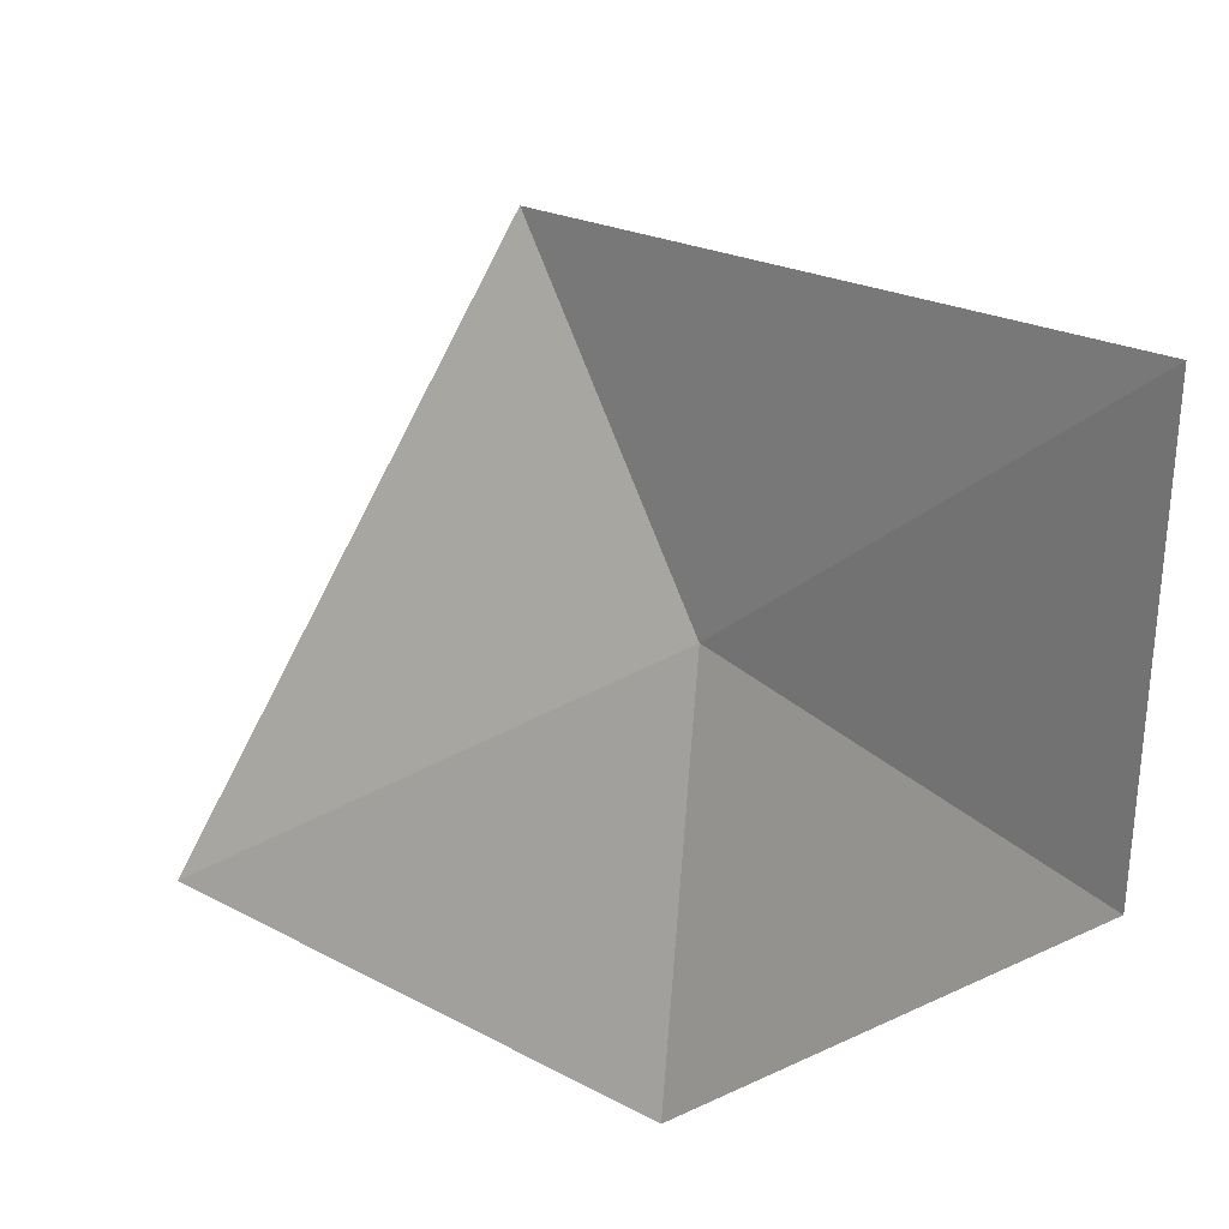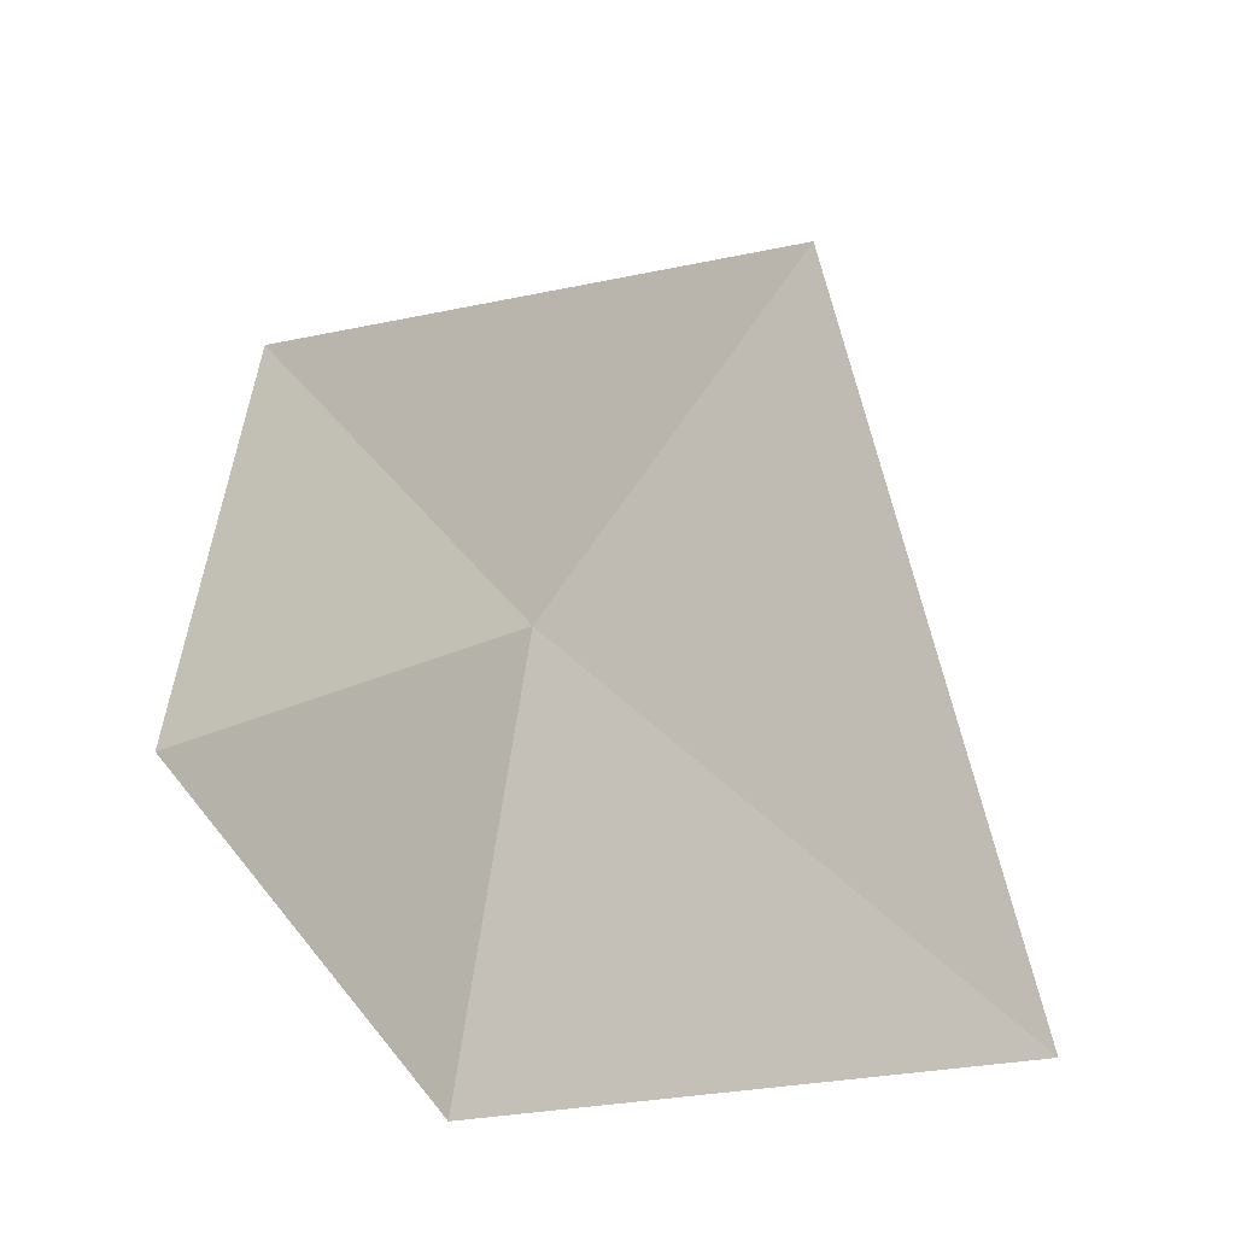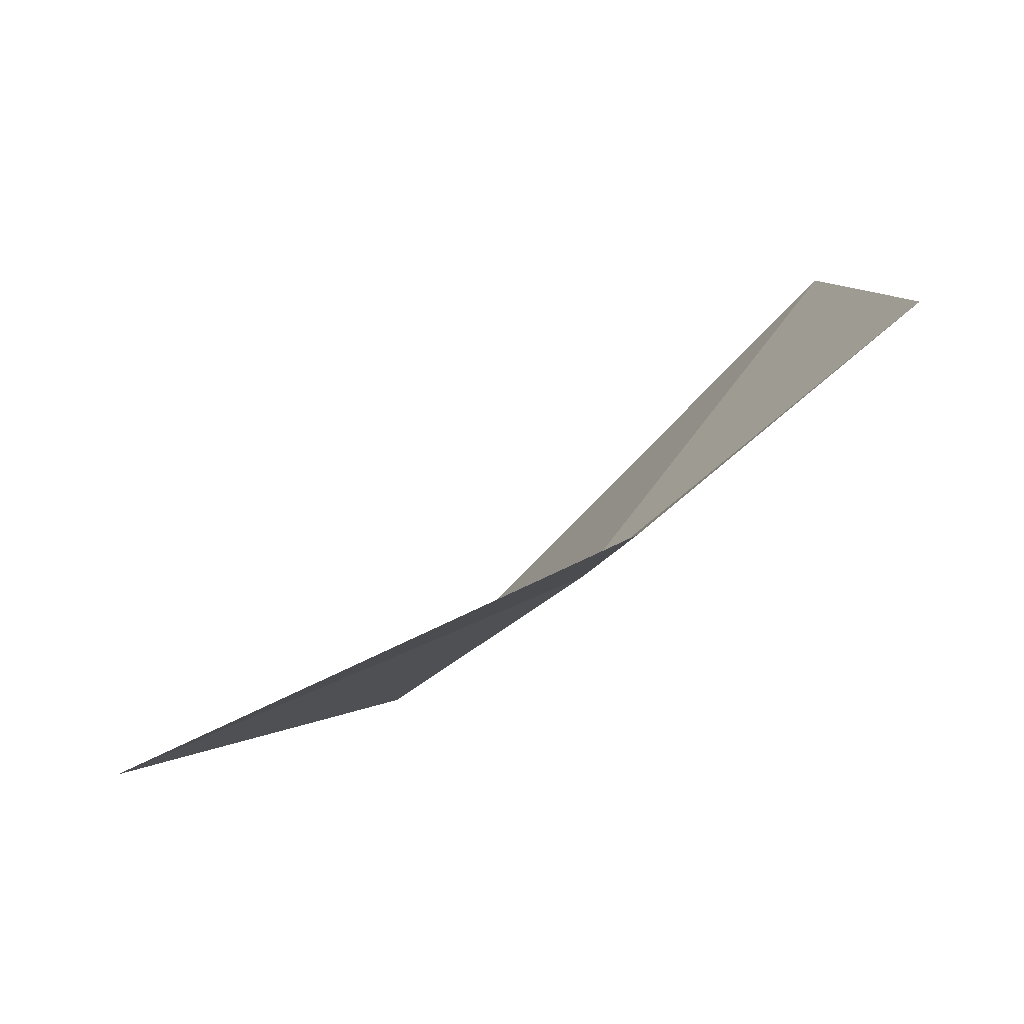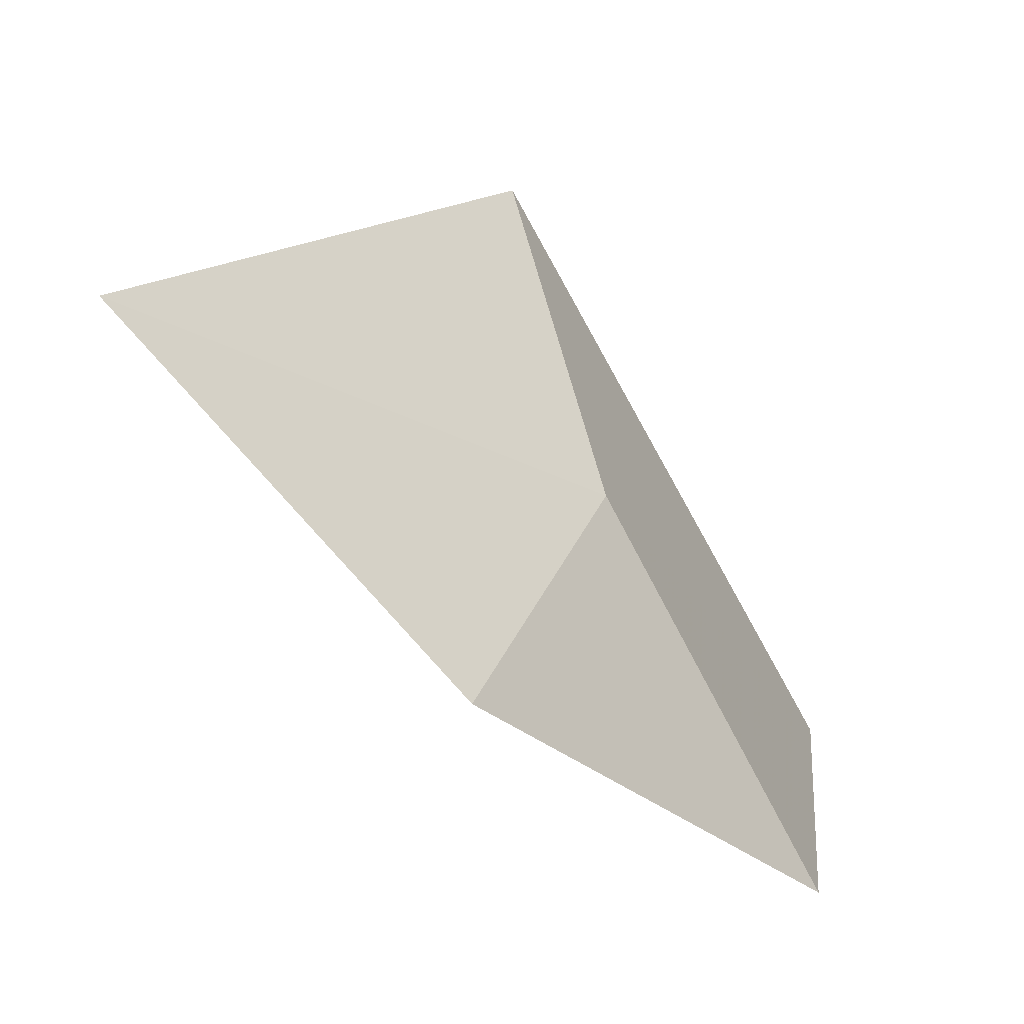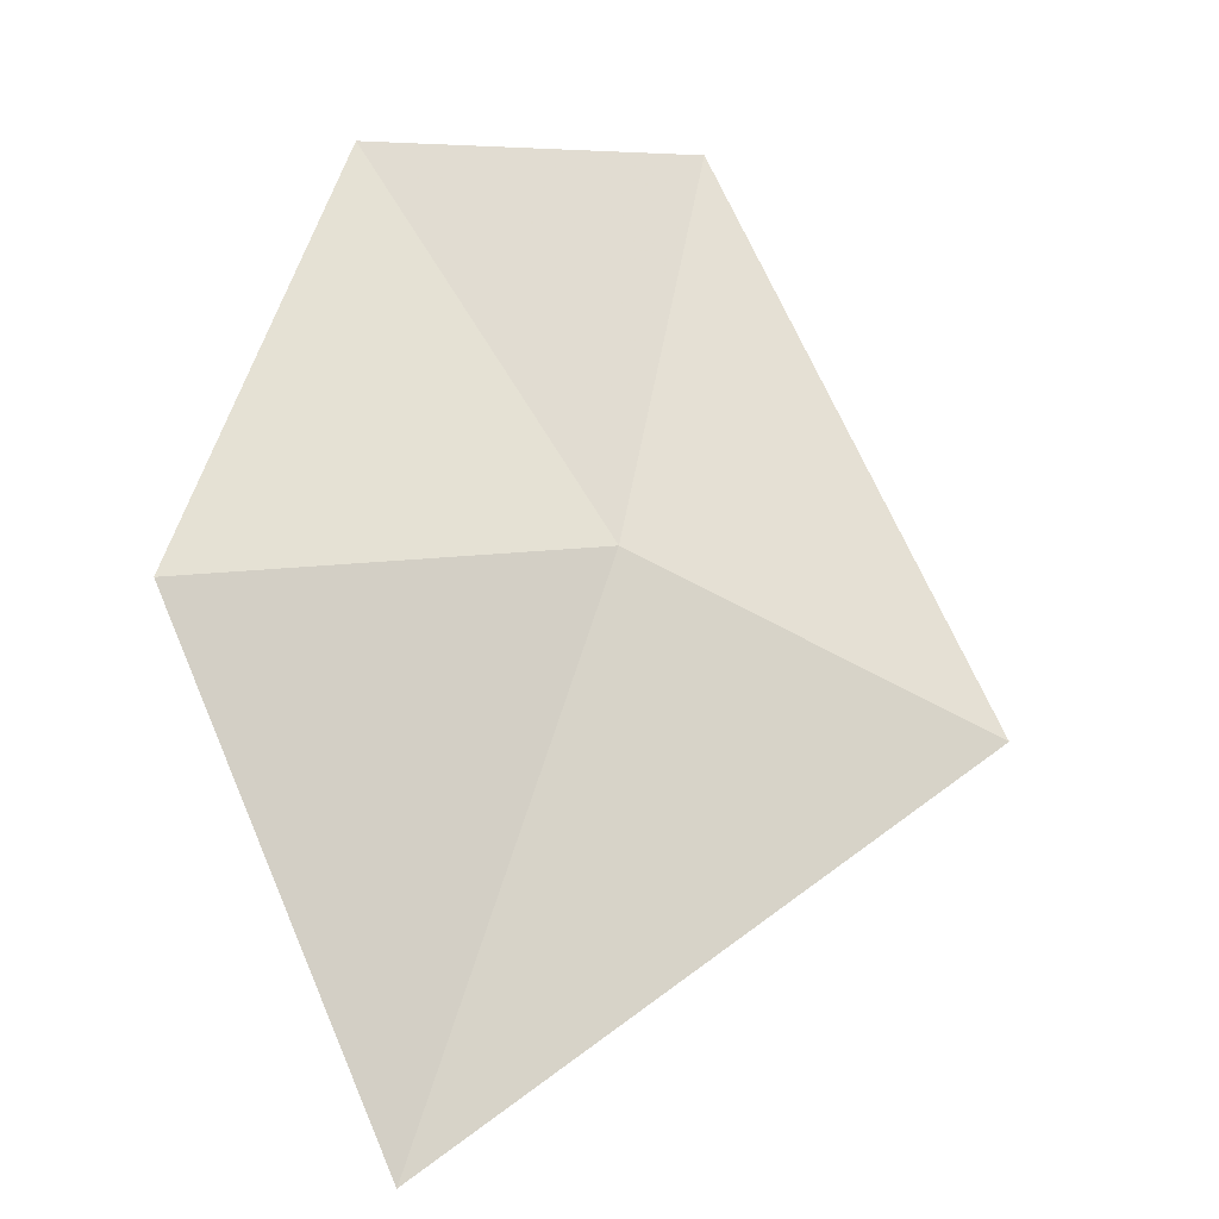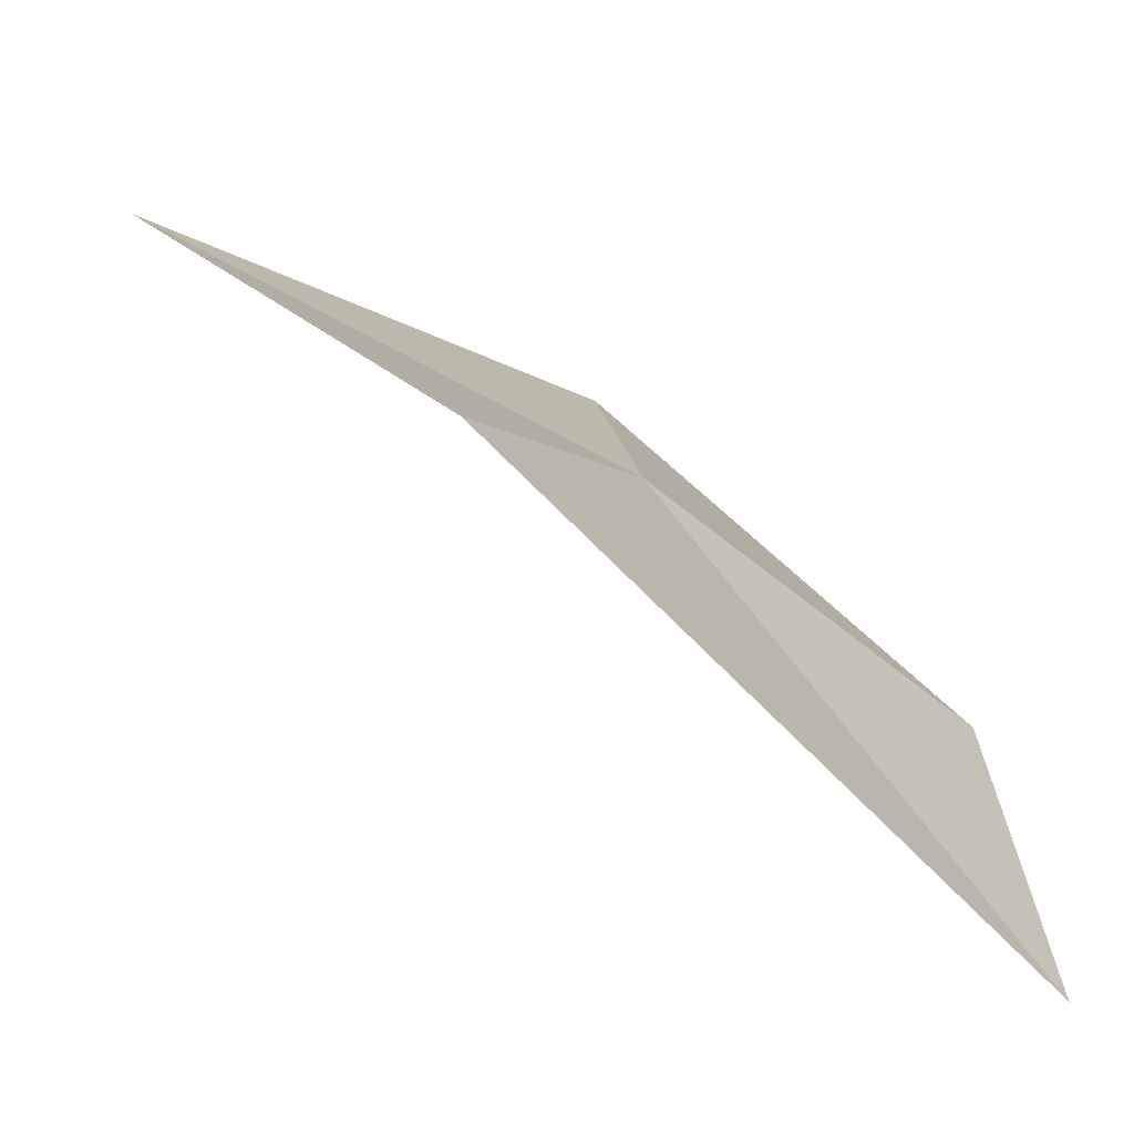
<metadata>
{"format":"obj","ext":"obj","renderer":"f3d","projection":"perspective","resolution":1024,"background":"white","views":[{"elev":-17.7,"azim":177.1,"up":"+Z"},{"elev":-71.3,"azim":-13.7,"up":"+Y"},{"elev":-35.9,"azim":171.2,"up":"+Y"},{"elev":-15.4,"azim":-102.2,"up":"+Z"},{"elev":-76.8,"azim":-96.0,"up":"+Y"},{"elev":73.5,"azim":174.9,"up":"+Z"}]}
</metadata>
<code>
v 2.182 -0.7525 40.21
v 1.75 -0.03637 40.29
v 2.403 -0.6697 40.74
v 1.746 -0.4802 39.83
v 2.832 -1.253 40.03
v 2.211 -1.049 39.69
f 1 2 4
f 1 6 5
f 1 3 2
f 1 5 3
f 1 4 6

</code>
